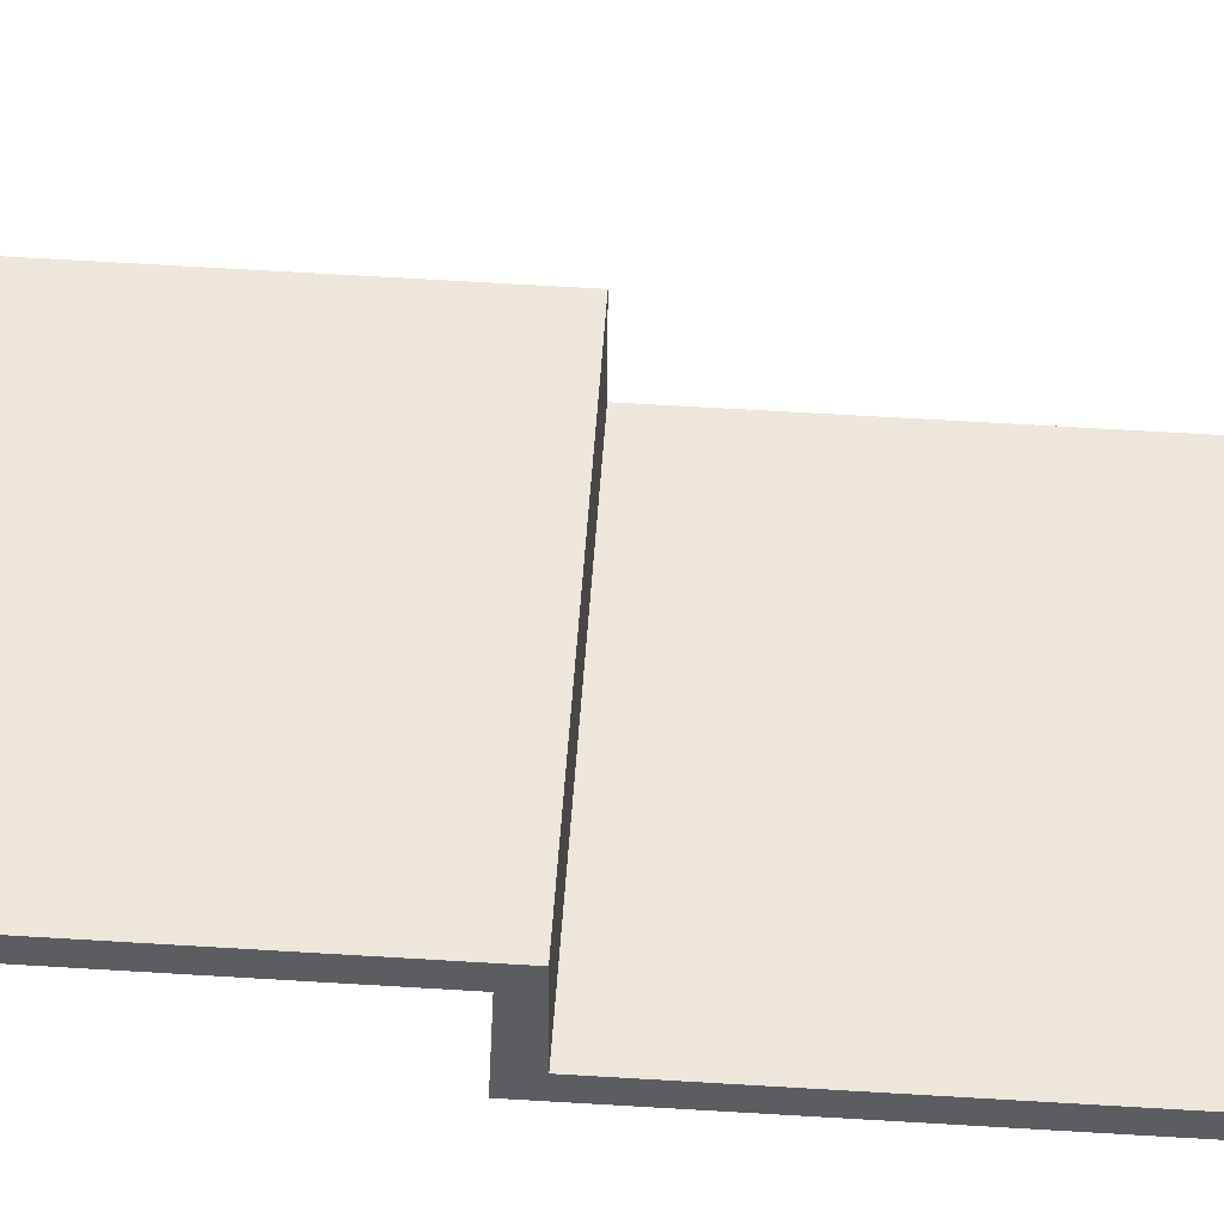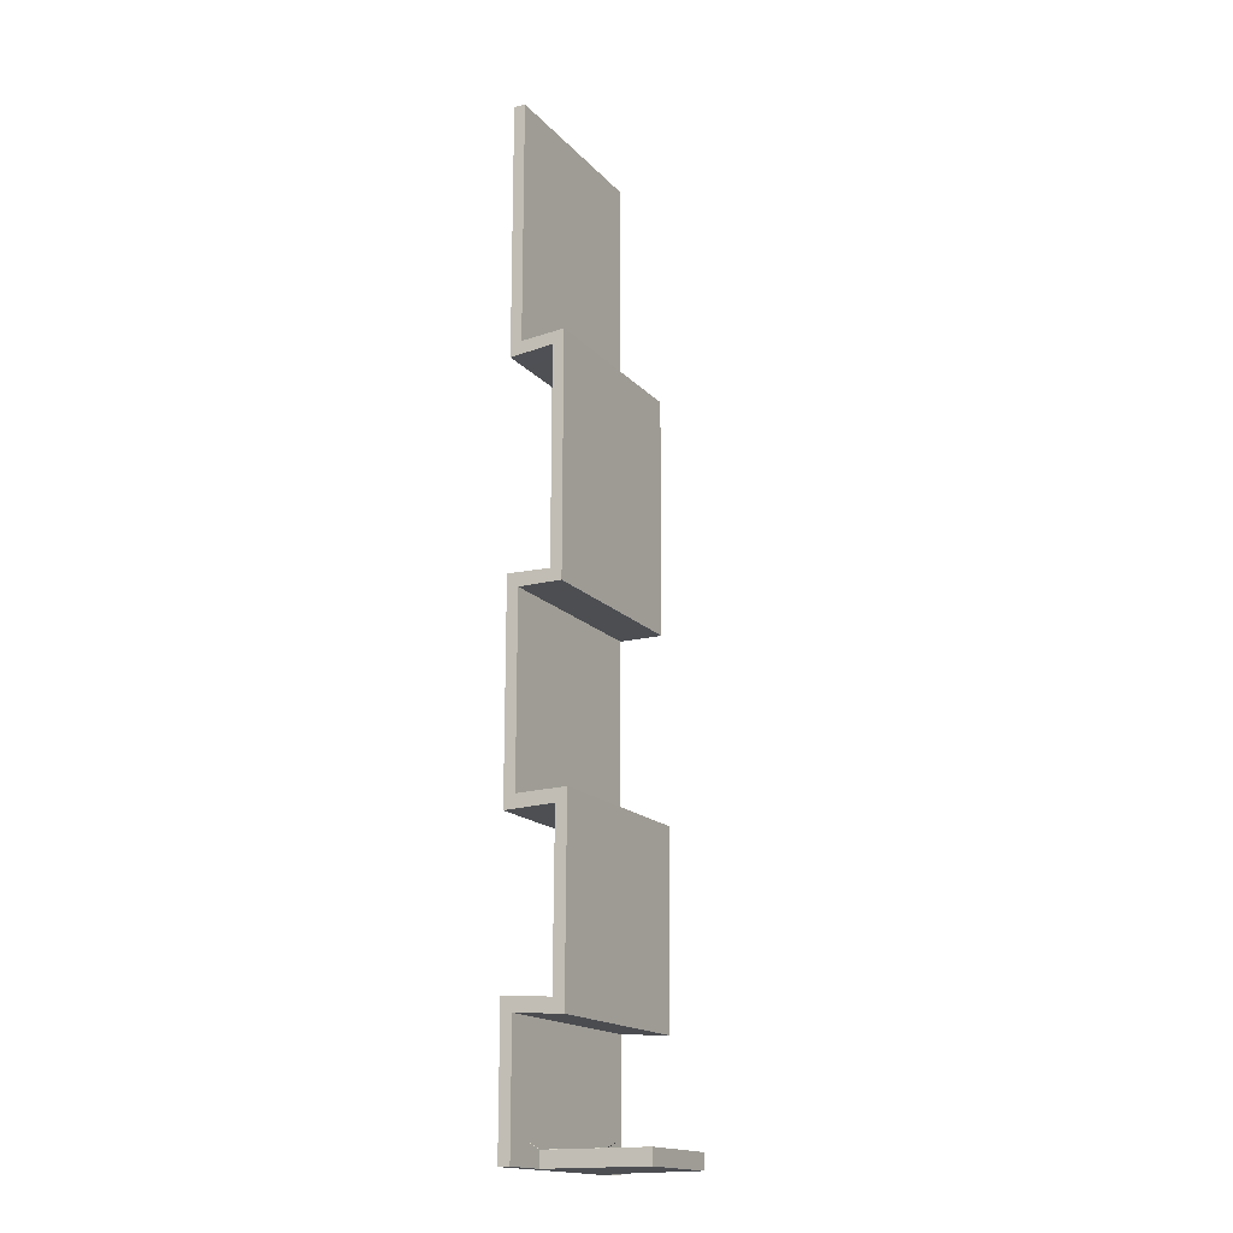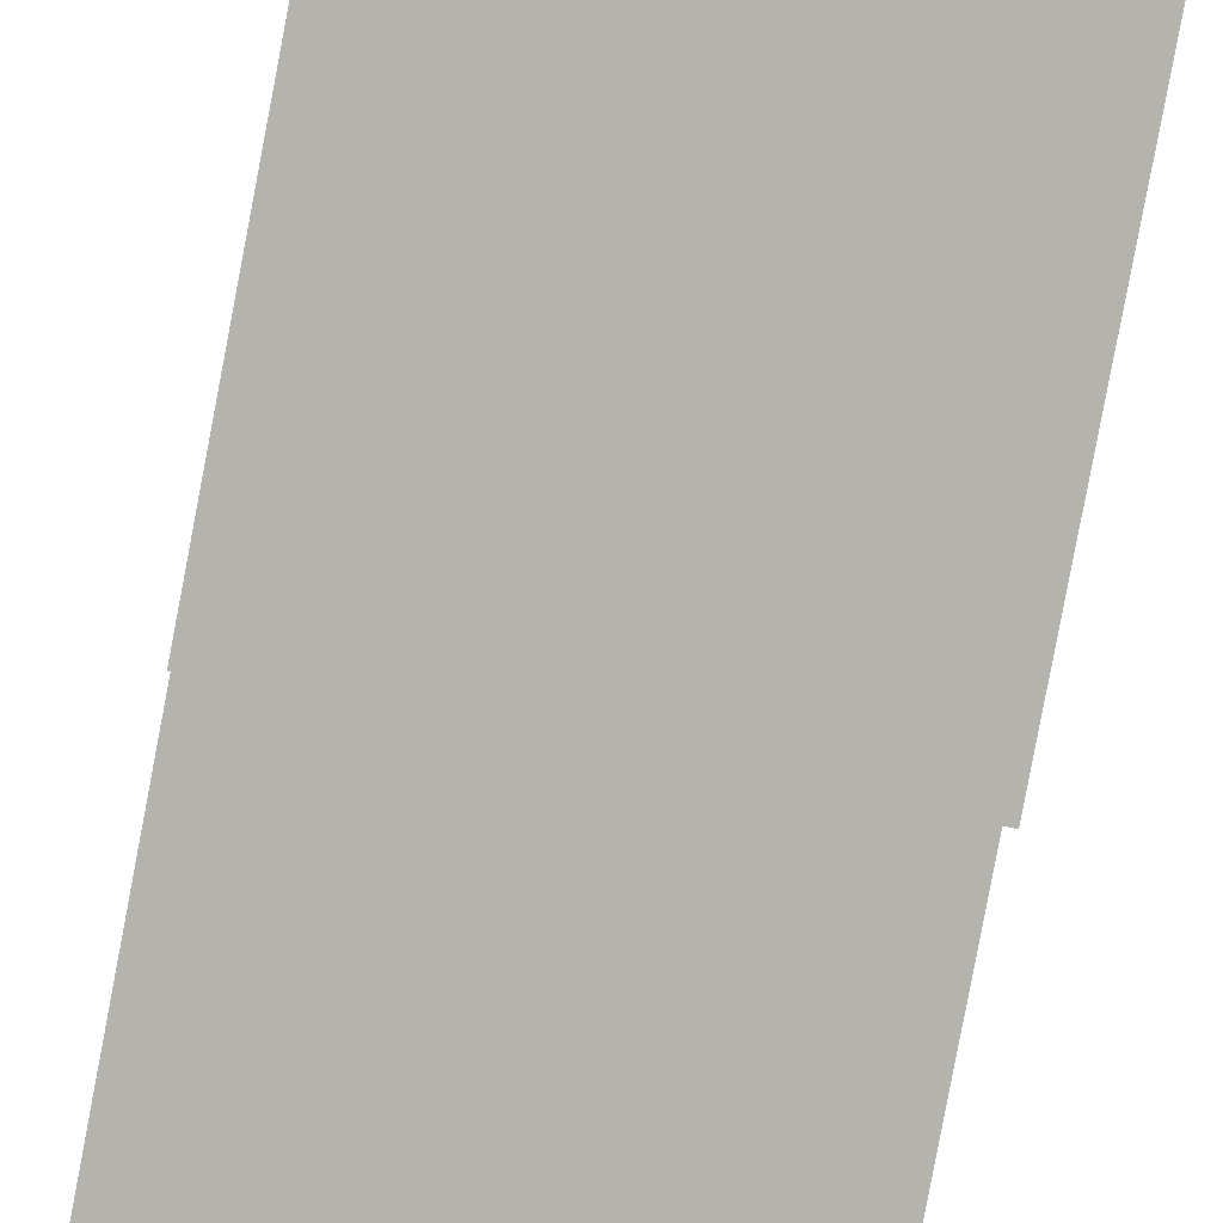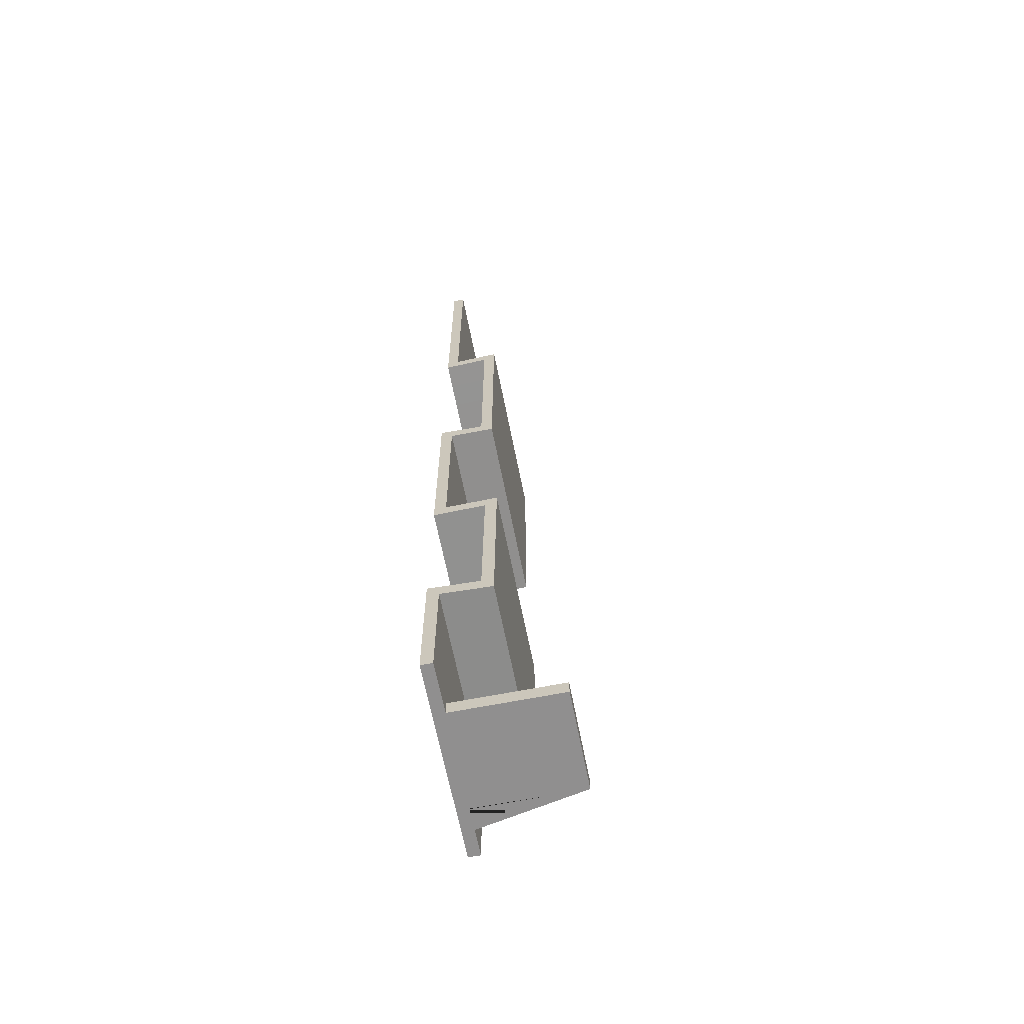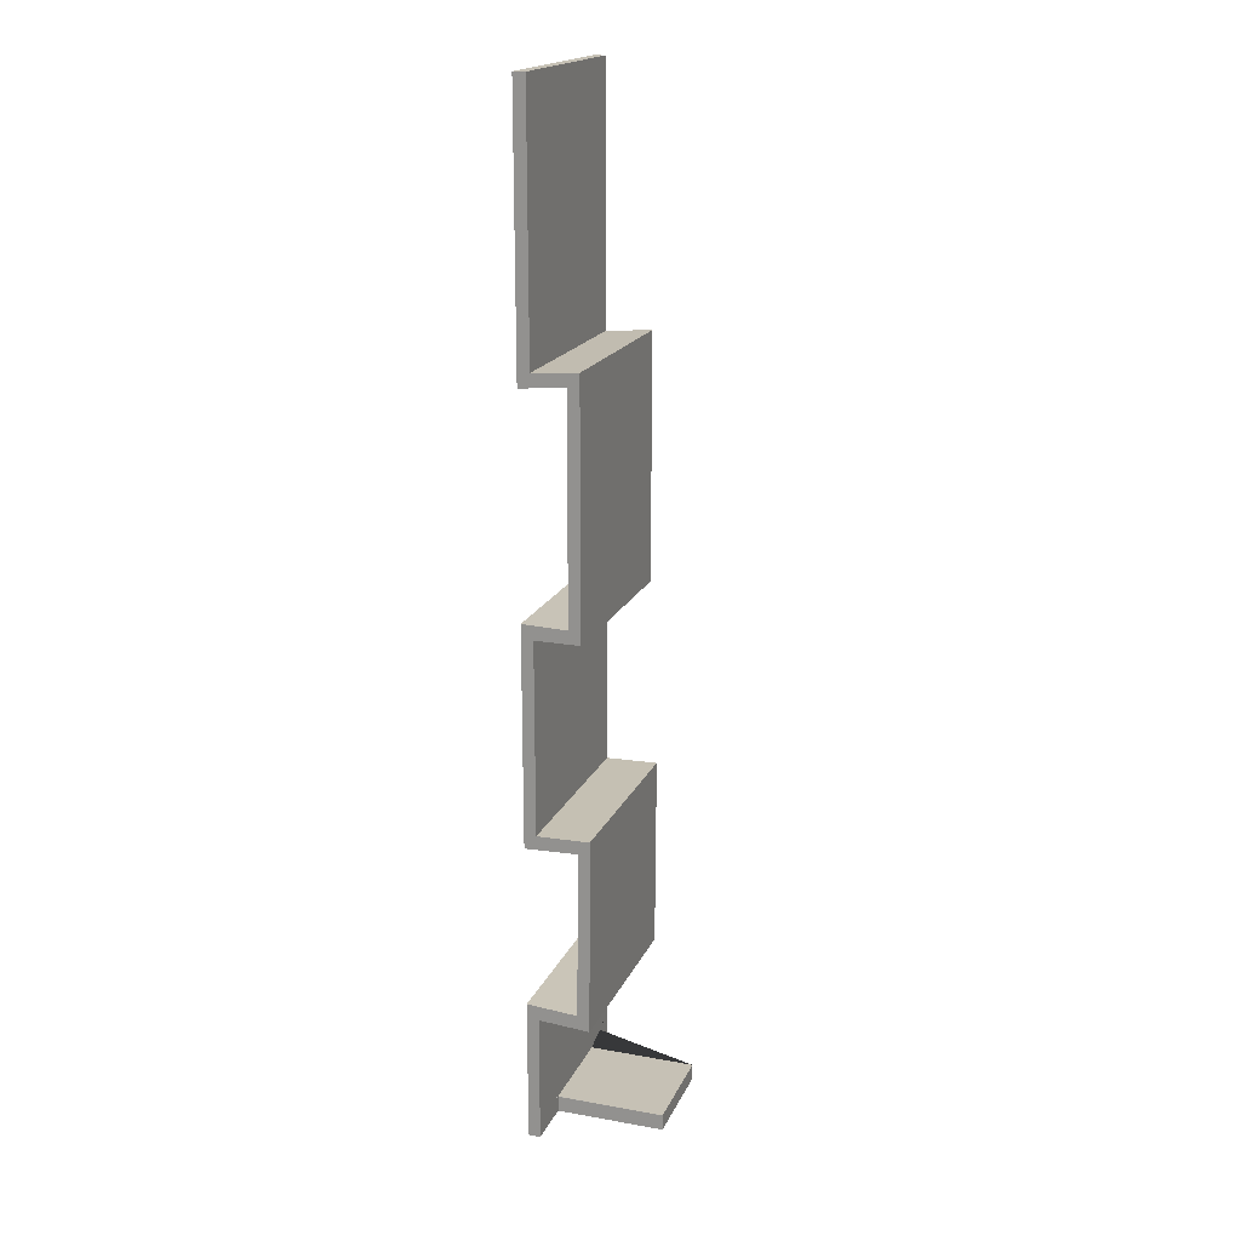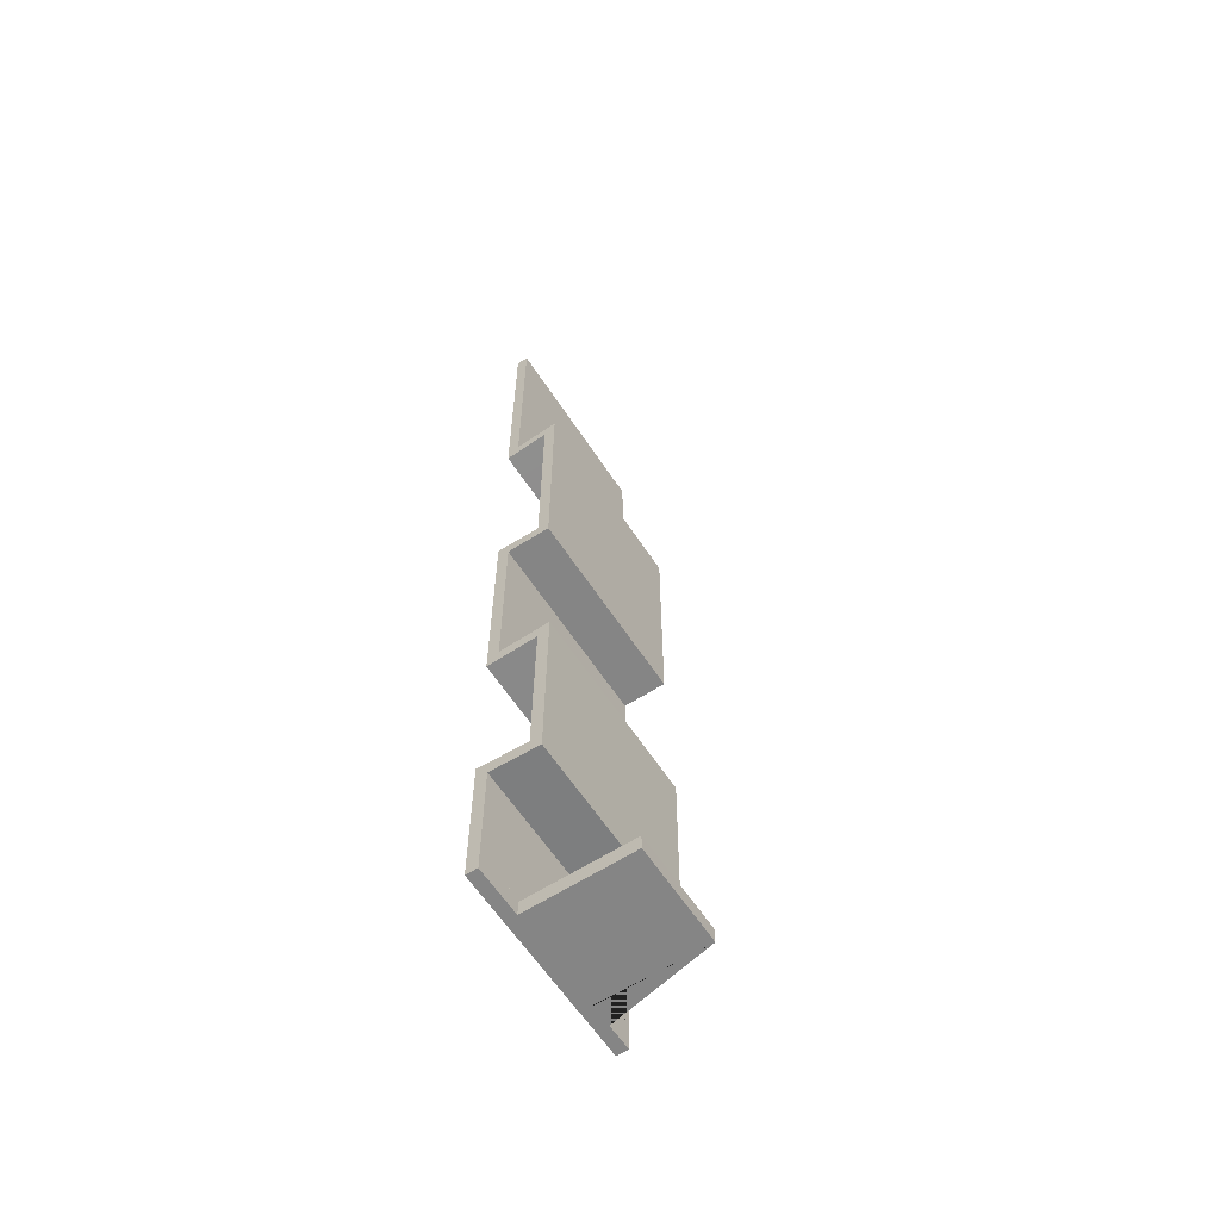
<metadata>
{"format":"obj","ext":"obj","renderer":"f3d","projection":"perspective","resolution":1024,"background":"white","views":[{"elev":53.6,"azim":93.9,"up":"+Y"},{"elev":-17.0,"azim":117.7,"up":"+Z"},{"elev":-80.0,"azim":169.3,"up":"+Y"},{"elev":-65.4,"azim":101.2,"up":"+Z"},{"elev":18.7,"azim":108.7,"up":"+Z"},{"elev":-61.8,"azim":123.2,"up":"+Z"}]}
</metadata>
<code>
o Cube
v 7.023 0.4202 -35.13
v 7.023 -0.4202 -35.13
v 7.023 0.4202 35.13
v 7.023 -0.4202 35.13
v -7.023 0.4202 -35.13
v -7.023 -0.4202 -35.13
v -7.023 0.4202 35.13
v -7.023 -0.4202 35.13
v -7.023 -0.4202 1.568
v 7.023 0.4202 0.5621
v -7.023 0.4202 0.5621
v 7.023 -0.4202 1.568
v -7.023 2.765 16.64
v 7.023 3.606 17.78
v -7.023 3.606 17.78
v 7.023 2.765 16.84
v -7.023 -0.4202 16.54
v 7.023 0.4202 17.55
v -7.023 0.4202 17.55
v 7.023 -0.4202 16.54
v -7.023 3.582 0.5485
v 7.023 2.742 1.459
v -7.023 2.742 1.459
v 7.023 3.582 0.5485
v -7.023 4.089 -12.73
v 7.023 3.249 -13.69
v -7.023 3.249 -13.69
v 7.023 4.089 -12.73
v -7.023 -0.4202 -7.606
v 7.023 0.4202 -8.36
v -7.023 0.4202 -8.36
v 7.023 -0.4202 -7.606
v -7.023 0.4202 -12.82
v 7.023 -0.4202 -13.81
v -7.023 -0.4202 -13.81
v 7.023 0.4202 -12.82
v -7.023 0.4202 -26.2
v 7.023 -0.4202 -25.13
v -7.023 -0.4202 -25.13
v 7.023 0.4202 -26.2
v -7.023 3.167 -25.4
v 7.023 4.007 -26.45
v -7.023 4.007 -26.45
v 7.023 3.167 -25.4
v 0 -0.4202 -35.13
v 0 0.4202 35.13
v 0 -0.4202 35.13
v 0 7.999 -35.13
v 0 -0.4202 1.568
v 0 0.4202 0.5621
v 0 2.765 16.74
v 0 3.606 17.78
v 0 -0.4202 16.54
v 0 0.4202 17.55
v 0 3.582 0.5485
v 0 2.742 1.459
v 0 4.089 -12.73
v 0 3.249 -13.69
v 0 0.4202 -8.36
v 0 -0.4202 -7.606
v 0 -0.4202 -13.81
v 0 0.4202 -12.82
v 0 -0.4202 -25.13
v 0 0.4202 -26.2
v 0 3.167 -25.4
v 0 4.007 -26.45
v 3.511 -0.4202 35.13
v 3.511 7.999 -35.13
v 3.511 0.4202 0.5621
v 3.511 3.606 17.78
v 3.511 0.4202 17.55
v 3.511 3.582 0.5485
v 3.511 4.089 -12.73
v 3.511 0.4202 -8.36
v 3.511 0.4202 -12.82
v 3.511 0.4202 -26.2
v 3.511 4.007 -26.45
v 3.511 -0.4202 -35.13
v 3.511 0.4202 35.13
v 3.511 -0.4202 1.568
v 3.511 2.765 16.79
v 3.511 -0.4202 16.54
v 3.511 2.742 1.459
v 3.511 3.249 -13.69
v 3.511 -0.4202 -7.606
v 3.511 -0.4202 -13.81
v 3.511 -0.4202 -25.13
v 3.511 3.167 -25.4
v -3.511 -0.4202 -35.13
v -3.511 0.4202 35.13
v -3.511 -0.4202 1.568
v -3.511 2.765 16.69
v -3.511 -0.4202 16.54
v -3.511 2.742 1.459
v -3.511 3.249 -13.69
v -3.511 -0.4202 -7.606
v -3.511 -0.4202 -13.81
v -3.511 -0.4202 -25.13
v -3.511 3.167 -25.4
v -3.511 -0.4202 35.13
v -3.511 7.999 -35.13
v -3.511 0.4202 0.5621
v -3.511 3.606 17.78
v -3.511 0.4202 17.55
v -3.511 3.582 0.5485
v -3.511 4.089 -12.73
v -3.511 0.4202 -8.36
v -3.511 0.4202 -12.82
v -3.511 0.4202 -26.2
v -3.511 4.007 -26.45
v -7.023 0.4202 -30.66
v 7.023 -0.4202 -30.13
v -7.023 -0.4202 -30.13
v 7.023 0.4202 -30.66
v 0 0.4202 -30.66
v 0 -0.4202 -30.13
v 3.511 0.4202 -30.66
v 3.511 -0.4202 -30.13
v -3.511 -0.4202 -30.13
v -3.511 0.4202 -30.66
v -7.023 0.4202 -32.89
v 7.023 -0.4202 -32.63
v -7.023 -0.4202 -32.63
v 7.023 0.4202 -32.89
v 0 0.4202 -33.99
v 0 -0.4202 -32.63
v 3.511 0.4202 -33.99
v 3.511 -0.4202 -32.63
v -3.511 -0.4202 -32.63
v -3.511 0.4202 -33.99
v -7.023 0.4202 -34.01
v 7.023 -0.4202 -33.88
v -7.023 -0.4202 -33.88
v 7.023 0.4202 -34.01
v 0 7.999 -34.01
v 0 -0.4202 -33.88
v 3.511 7.999 -34.01
v 3.511 -0.4202 -33.88
v -3.511 -0.4202 -33.88
v -3.511 7.999 -34.01
v 5.267 -0.4202 35.13
v 3.514 0.4202 -35.13
v 5.267 0.4202 0.5621
v 5.267 3.606 17.78
v 5.267 0.4202 17.55
v 5.267 3.582 0.5485
v 5.267 4.089 -12.73
v 5.267 0.4202 -8.36
v 5.267 0.4202 -12.82
v 5.267 0.4202 -26.2
v 5.267 4.007 -26.45
v 5.267 -0.4202 -35.13
v 5.267 0.4202 35.13
v 5.267 -0.4202 1.568
v 5.267 2.765 16.81
v 5.267 -0.4202 16.54
v 5.267 2.742 1.459
v 5.267 3.249 -13.69
v 5.267 -0.4202 -7.606
v 5.267 -0.4202 -13.81
v 5.267 -0.4202 -25.13
v 5.267 3.167 -25.4
v 5.267 0.4202 -30.66
v 5.267 -0.4202 -30.13
v 5.267 -0.4202 -32.63
v 5.267 0.4202 -33.51
v 3.514 0.4202 -34.01
v 5.267 -0.4202 -33.88
v -5.267 -0.4202 -35.13
v -5.267 0.4202 35.13
v -5.267 -0.4202 1.568
v -5.267 2.765 16.66
v -5.267 -0.4202 16.54
v -5.267 2.742 1.459
v -5.267 3.249 -13.69
v -5.267 -0.4202 -7.606
v -5.267 -0.4202 -13.81
v -5.267 -0.4202 -25.13
v -5.267 3.167 -25.4
v -5.267 -0.4202 35.13
v -3.481 0.4202 -35.13
v -5.267 0.4202 0.5621
v -5.267 3.606 17.78
v -5.267 0.4202 17.55
v -5.267 3.582 0.5485
v -5.267 4.089 -12.73
v -5.267 0.4202 -8.36
v -5.267 0.4202 -12.82
v -5.267 0.4202 -26.2
v -5.267 4.007 -26.45
v -5.267 -0.4202 -30.13
v -5.267 0.4202 -30.66
v -5.267 0.4202 -33.5
v -5.267 -0.4202 -32.63
v -5.267 -0.4202 -33.88
v -3.481 0.4202 -34.01
f 184 19 7 170
f 180 170 7 8
f 133 131 5 6
f 156 20 4 141
f 20 18 3 4
f 152 142 1 2
f 32 30 10 12
f 159 32 12 154
f 23 21 11 9
f 187 31 11 182
f 17 19 15 13
f 22 24 14 16
f 157 22 16 155
f 185 21 15 183
f 8 7 19 17
f 16 14 18 20
f 155 16 20 156
f 183 15 19 184
f 182 11 21 185
f 154 12 22 157
f 12 10 24 22
f 13 15 21 23
f 190 43 25 186
f 162 44 26 158
f 44 42 28 26
f 35 33 25 27
f 9 11 31 29
f 188 33 31 187
f 160 34 32 159
f 34 36 30 32
f 26 28 36 34
f 158 26 34 160
f 186 25 33 188
f 29 31 33 35
f 112 114 40 38
f 164 112 38 161
f 192 111 37 189
f 41 43 37 39
f 27 25 43 41
f 38 40 42 44
f 161 38 44 162
f 189 37 43 190
f 76 64 66 77
f 98 63 65 99
f 117 115 64 76
f 119 116 63 98
f 73 57 62 75
f 95 58 61 97
f 97 61 60 96
f 75 62 59 74
f 99 65 58 95
f 77 66 57 73
f 91 49 56 94
f 69 50 55 72
f 70 52 54 71
f 92 51 53 93
f 72 55 52 70
f 94 56 51 92
f 74 59 50 69
f 96 60 49 91
f 89 101 48 45
f 93 53 47 100
f 67 79 46 47
f 71 54 46 79
f 145 71 79 153
f 141 153 79 67
f 148 74 69 143
f 146 72 70 144
f 144 70 71 145
f 143 69 72 146
f 151 77 73 147
f 149 75 74 148
f 147 73 75 149
f 163 117 76 150
f 150 76 77 151
f 63 87 88 65
f 116 118 87 63
f 58 84 86 61
f 61 86 85 60
f 65 88 84 58
f 49 80 83 56
f 51 81 82 53
f 56 83 81 51
f 60 85 80 49
f 45 48 68 78
f 53 82 67 47
f 173 93 100 180
f 169 181 101 89
f 176 96 91 171
f 174 94 92 172
f 172 92 93 173
f 171 91 94 174
f 179 99 95 175
f 177 97 96 176
f 175 95 97 177
f 191 119 98 178
f 178 98 99 179
f 64 109 110 66
f 115 120 109 64
f 57 106 108 62
f 62 108 107 59
f 66 110 106 57
f 50 102 105 55
f 52 103 104 54
f 55 105 103 52
f 59 107 102 50
f 47 46 90 100
f 54 104 90 46
f 125 130 120 115
f 194 129 119 191
f 126 128 118 116
f 166 127 117 163
f 129 126 116 119
f 127 125 115 117
f 193 121 111 192
f 165 122 112 164
f 122 124 114 112
f 39 37 111 113
f 132 134 124 122
f 168 132 122 165
f 196 131 121 193
f 137 135 125 127
f 139 136 126 129
f 167 137 127 166
f 136 138 128 126
f 195 139 129 194
f 135 140 130 125
f 113 111 121 123
f 48 101 140 135
f 169 89 139 195
f 45 78 138 136
f 142 68 137 167
f 89 45 136 139
f 68 48 135 137
f 181 5 131 196
f 152 2 132 168
f 2 1 134 132
f 123 121 131 133
f 78 152 168 138
f 1 142 167 134
f 134 167 166 124
f 138 168 165 128
f 128 165 164 118
f 124 166 163 114
f 40 150 151 42
f 114 163 150 40
f 28 147 149 36
f 36 149 148 30
f 42 151 147 28
f 10 143 146 24
f 14 144 145 18
f 24 146 144 14
f 30 148 143 10
f 4 3 153 141
f 18 145 153 3
f 87 161 162 88
f 118 164 161 87
f 84 158 160 86
f 86 160 159 85
f 88 162 158 84
f 80 154 157 83
f 81 155 156 82
f 83 157 155 81
f 85 159 154 80
f 78 68 142 152
f 82 156 141 67
f 101 181 196 140
f 6 169 195 133
f 133 195 194 123
f 140 196 193 130
f 130 193 192 120
f 123 194 191 113
f 39 178 179 41
f 113 191 178 39
f 27 175 177 35
f 35 177 176 29
f 41 179 175 27
f 9 171 174 23
f 13 172 173 17
f 23 174 172 13
f 29 176 171 9
f 6 5 181 169
f 17 173 180 8
f 109 189 190 110
f 120 192 189 109
f 106 186 188 108
f 108 188 187 107
f 110 190 186 106
f 102 182 185 105
f 103 183 184 104
f 105 185 183 103
f 107 187 182 102
f 100 90 170 180
f 104 184 170 90

</code>
